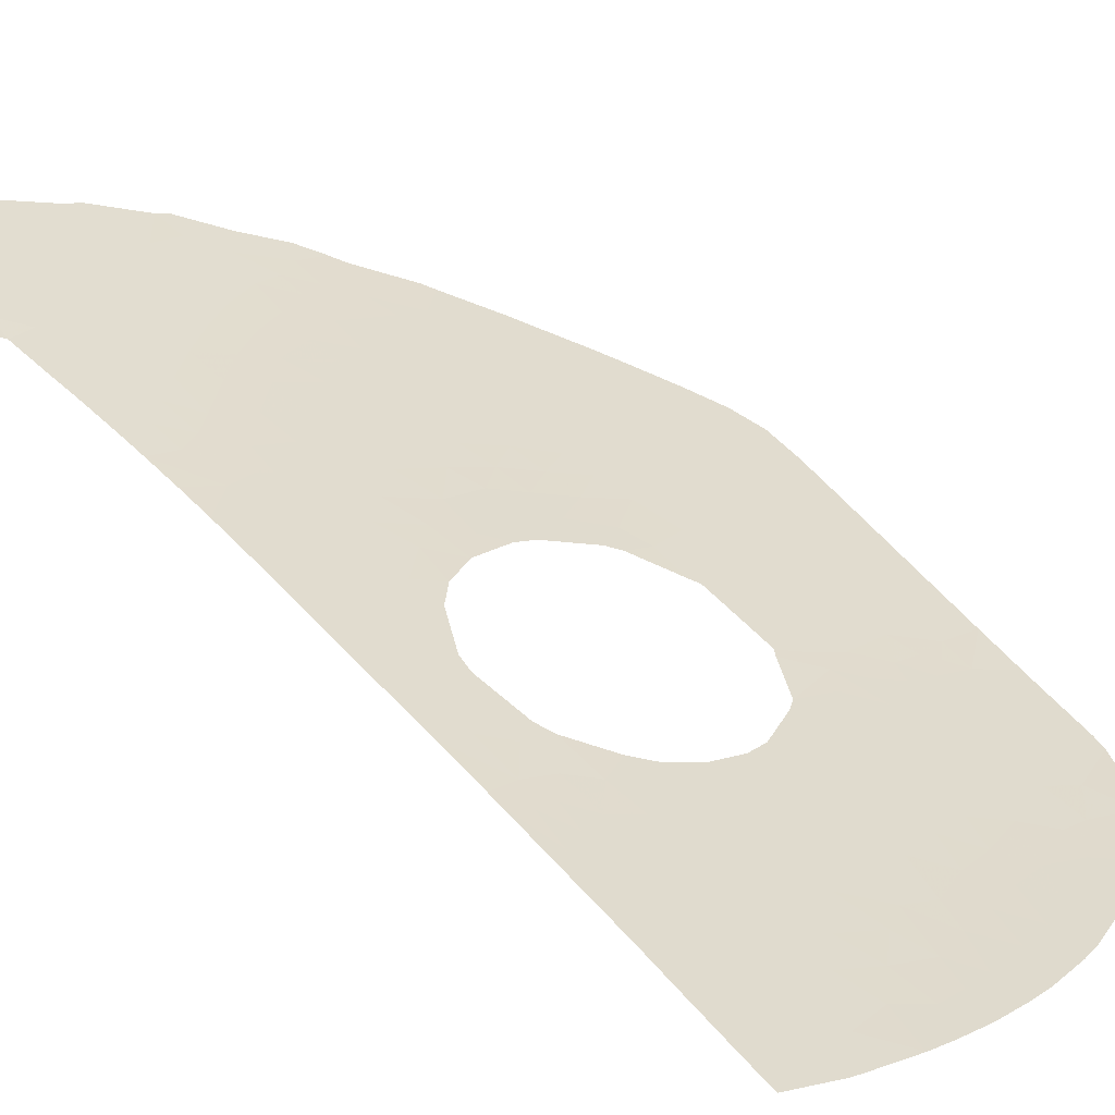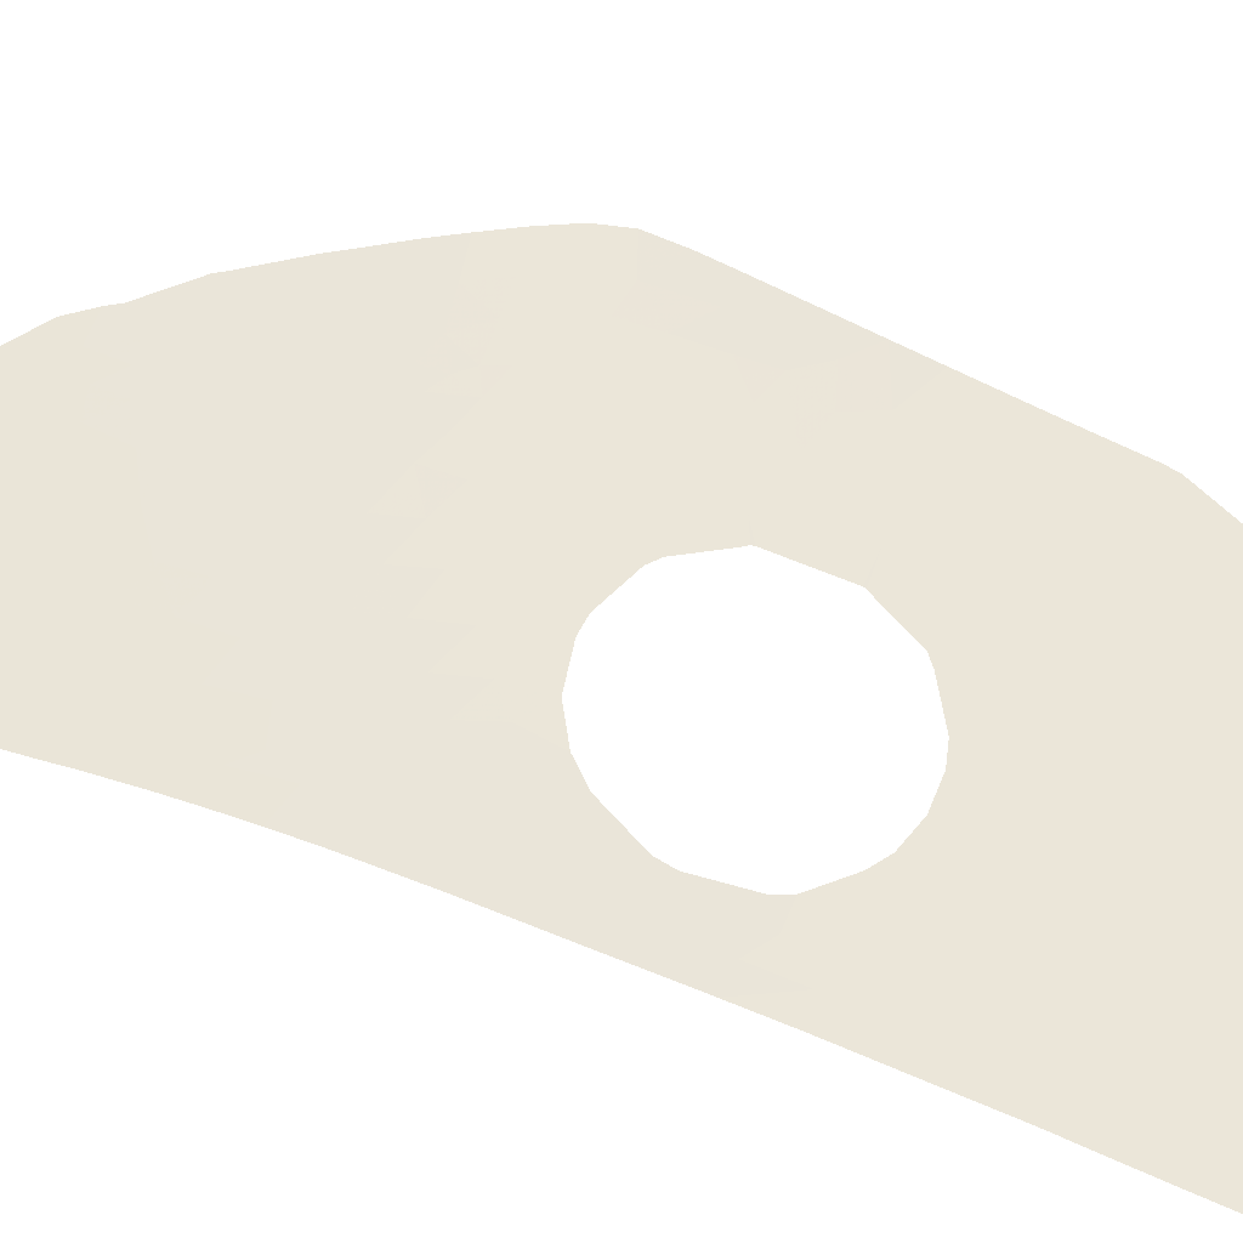
<metadata>
{"format":"obj","ext":"obj","renderer":"f3d","projection":"perspective","resolution":1024,"background":"white","views":[{"elev":43.3,"azim":145.2,"up":"+Y"},{"elev":76.2,"azim":114.4,"up":"+Y"}]}
</metadata>
<code>
v -34.09 48.49 -34.92
v -35.01 48.13 -35.47
v -33.84 48.47 -36.87
v -35 48.08 -36.31
v -34.62 48.23 -36.22
v -36.11 47.72 -35.68
v -37.39 47.26 -35.54
v -36.42 47.56 -36.57
v -35.41 47.89 -37.35
v -36.7 47.56 -34.55
v -36.88 47.55 -33.46
v -36.88 47.55 -33.46
v -36.76 47.58 -33.79
v -36.87 47.56 -33.46
v -35.02 48.2 -34.03
v -36.34 47.71 -34.32
v -44.69 44.5 -39.2
v -45 44.36 -40.17
v -43.84 44.81 -39.2
v -44.24 44.63 -40.18
v -44.44 44.63 -38.27
v -43.61 44.96 -37.26
v -42.82 45.22 -37.88
v -43.7 44.88 -38.45
v -42.9 45.16 -38.86
v -46 44 -40.11
v -46.65 43.81 -38.83
v -46.92 43.7 -39.17
v -45.44 44.23 -39.1
v -45.05 44.43 -37.53
v -44.74 44.56 -37.14
v -41.87 45.55 -38.16
v -43.08 45.05 -40.16
v -41.91 45.44 -40.87
v -41.87 45.5 -39.54
v -40.61 45.97 -38.96
v -40.66 45.91 -40.3
v -39.5 46.33 -39.85
v -42.07 45.54 -36.62
v -41.05 45.88 -37.07
v -41.12 45.92 -35.7
v -40.01 46.3 -35.93
v -38.8 46.83 -33.85
v -38.59 46.82 -35.83
v -39.08 46.73 -33.78
v -37.71 47.09 -36.79
v -36.9 47.55 -33.47
v -35.6 47.38 -52.6
v -36.27 47.15 -52.88
v -35.64 47.35 -53.26
v -47.81 42.73 -64.99
v -48.04 42.64 -65.91
v -48.2 42.58 -65.82
v -49.94 42.05 -56.47
v -50.41 41.86 -56.8
v -49.78 42.08 -57.32
v -50.98 41.62 -57.3
v -50.96 41.66 -56.16
v -49.59 42.2 -55.56
v -51.44 41.66 -50.83
v -50.51 41.99 -51.54
v -50.33 42.1 -50.27
v -51.39 41.72 -49.52
v -52.54 41.34 -48.27
v -52.53 41.3 -49.53
v -46.38 43.61 -49.09
v -46.92 43.37 -50.54
v -45.23 44.02 -50.1
v -45.65 43.83 -51.01
v -42.72 44.96 -50.14
v -42.65 44.99 -49.09
v -42.03 45.21 -50.11
v -43.97 44.5 -49.45
v -43.78 44.59 -48.28
v -43.55 44.7 -47.09
v -44.5 44.37 -46.31
v -44.77 44.24 -47.54
v -45.03 44.12 -48.72
v -45.75 43.9 -46.88
v -44.33 44.46 -45.08
v -45.38 44.07 -45.4
v -44.98 44.26 -43.73
v -46.11 43.83 -44.47
v -46.56 43.63 -45.68
v -46.01 43.96 -41.06
v -46.05 43.93 -41.67
v -46.91 43.63 -41.24
v -45.03 44.31 -41.13
v -49.9 42.41 -44.95
v -49.1 42.75 -43.87
v -48.67 42.87 -45.11
v -50.54 42.14 -46.13
v -48.97 42.71 -46.61
v -47.69 43.25 -44.18
v -47.68 43.21 -45.93
v -47.31 43.36 -45.26
v -46.79 43.57 -44.78
v -51.31 41.9 -44.64
v -35.39 47.62 -44.24
v -34.96 47.75 -44.84
v -35.99 47.4 -44.76
v -34.82 47.83 -43.76
v -35.85 47.48 -43.63
v -35.25 47.58 -47.47
v -35.12 47.66 -46.13
v -36.32 47.24 -46.37
v -36.23 47.25 -47.45
v -38.4 46.68 -40.86
v -38.31 46.77 -39.47
v -38.1 46.9 -38.07
v -37.28 47.15 -39.09
v -39.5 46.39 -38.29
v -37.11 47.15 -40.56
v -39.58 46.26 -41.19
v -39.8 46.14 -42.55
v -38.59 46.57 -42.23
v -40.64 45.87 -41.54
v -43.18 44.85 -45.94
v -42.24 45.17 -46.85
v -42.71 44.98 -47.87
v -41.32 45.48 -48.07
v -39.03 46.27 -48.53
v -39.82 46.01 -47.61
v -38.24 46.56 -47.3
v -36.51 47.12 -48.82
v -35.46 47.46 -50.16
v -35.33 47.53 -48.41
v -34.11 48.23 -39.6
v -33.15 48.62 -38.91
v -34.15 48.28 -38.6
v -33.82 48.47 -36.96
v -36.79 47.38 -37.73
v -36.13 47.53 -39.65
v -35.04 47.93 -39.21
v -35.84 47.68 -38.49
v -34.61 48.14 -38.08
v -33.84 48.45 -37.17
v -37.44 46.93 -43.48
v -37.76 46.78 -44.99
v -38.77 46.47 -43.69
v -37.41 47 -41.87
v -39 46.35 -45.04
v -40.31 45.89 -45.26
v -40 46.03 -43.92
v -41.14 45.62 -44.19
v -41.23 45.63 -42.77
v -43.08 45.01 -41.51
v -43.73 44.79 -40.93
v -43.51 44.81 -42.77
v -44.02 44.65 -42.07
v -44.42 44.48 -42.83
v -45.17 44.22 -42.73
v -46.22 43.82 -43.18
v -43.59 44.75 -43.95
v -49.81 42.52 -42.61
v -48.73 42.96 -41.28
v -47.98 43.19 -42.77
v -47.24 43.48 -42.21
v -47.3 43.42 -43.38
v -47.83 43.28 -41.64
v -48.29 43.15 -40.72
v -37.6 46.73 -50.54
v -36.58 47.08 -50.36
v -37.6 46.75 -49.17
v -35.49 47.44 -50.74
v -36.72 47.01 -51.33
v -38.59 46.39 -50.8
v -38.42 46.46 -49.57
v -39.57 46.07 -49.73
v -39.5 46.08 -51.16
v -40.58 45.71 -50.44
v -40.33 45.82 -48.96
v -37.13 46.85 -53.1
v -38.1 46.52 -53.68
v -37.68 46.68 -52.12
v -38.84 46.29 -51.94
v -36.25 47.11 -55.85
v -36.78 46.92 -56.27
v -35.82 47.25 -56.22
v -36.68 46.97 -55.21
v -36.62 46.94 -58.94
v -36.86 46.87 -57.96
v -37.29 46.7 -58.89
v -37.2 46.72 -59.89
v -36.49 46.97 -60.31
v -36.02 47.13 -60.81
v -36.02 47.13 -60.72
v -36.02 47.13 -60.7
v -36.16 47.05 -65.46
v -36.85 46.81 -64.22
v -36.13 47.07 -63.5
v -37.09 46.75 -60.79
v -37.82 46.48 -62.28
v -37.96 46.44 -60.63
v -38.04 46.43 -59.56
v -40.11 45.66 -60.54
v -39.02 46.07 -59.86
v -39.06 46.04 -61.24
v -39.86 45.76 -59.58
v -40.98 45.36 -59.37
v -41.77 45.06 -59.94
v -41.58 45.14 -58.65
v -40.46 45.56 -58.34
v -47.99 42.8 -55.92
v -49 42.4 -56.59
v -48.63 42.66 -52.68
v -48.98 42.48 -54.09
v -47.63 42.99 -53.91
v -47.25 43.09 -55.29
v -46.11 43.52 -55.3
v -36.69 47.14 -45.38
v -37.25 46.93 -46.03
v -36.76 47.15 -44.22
v -36.58 47.26 -42.76
v -35.63 47.61 -42.06
v -34.56 47.98 -42.14
v -35.01 47.84 -41.61
v -34.42 48.06 -41.38
v -35.43 47.73 -40.88
v -37.75 46.76 -46.11
v -37.16 46.94 -46.72
v -38.39 46.54 -46.18
v -36.82 47.05 -47.18
v -36.51 47.05 -53.71
v -37.33 46.77 -54.24
v -38.03 46.53 -54.34
v -37.47 46.69 -55.53
v -38.37 46.36 -56.28
v -38.79 46.17 -58.52
v -38.66 46.25 -56.82
v -39.78 45.82 -57.9
v -37.9 46.49 -58.05
v -39.42 45.93 -58.9
v -48.64 42.48 -59.14
v -47.69 42.83 -59.74
v -47.66 42.88 -57.98
v -49.9 41.98 -60.41
v -48.69 42.44 -60.77
v -49.24 42.27 -58.41
v -49.97 41.97 -59.22
v -50.09 41.94 -58.37
v -48.82 42.45 -57.3
v -46.72 43.22 -58.87
v -47.78 43.08 -49.29
v -47.27 43.3 -48.18
v -48.97 42.68 -47.86
v -48.02 43.04 -47.41
v -46.88 43.47 -46.99
v -46.01 43.77 -47.92
v -49.13 42.55 -49.94
v -48.01 42.96 -50.35
v -49.36 42.43 -51.21
v -48.17 42.86 -51.65
v -50.04 42.12 -52.99
v -52.51 41.27 -50.81
v -52.48 41.23 -52.17
v -52.46 41.19 -53.35
v -51.37 41.63 -52.51
v -44.73 44.18 -51.02
v -45.71 43.77 -52.39
v -46.29 43.57 -51.95
v -46.6 43.44 -52.27
v -45.9 43.69 -52.62
v -47.3 43.19 -51.7
v -44.32 44.34 -50.71
v -45.93 43.68 -52.73
v -47.5 43.09 -52.38
v -46.79 43.32 -53.58
v -50.15 42.21 -48.73
v -49.95 42.33 -47.36
v -52.04 41.59 -45.79
v -52.47 41.41 -46.91
v -51.13 41.88 -47.48
v -40.45 45.52 -62.27
v -39.3 45.94 -62.3
v -42.32 44.84 -61.04
v -41.41 45.18 -60.85
v -41.43 45.16 -61.86
v -41.53 45.11 -63.28
v -46.6 43.22 -62.05
v -45.82 43.53 -60.91
v -47.65 42.83 -61.27
v -46.72 43.19 -60.38
v -45.72 43.58 -59.58
v -49.46 42.13 -61.65
v -48.41 42.53 -62.15
v -51.24 41.46 -60.51
v -52.36 41.02 -60.36
v -52.31 41.03 -60.9
v -51.69 41.25 -62.67
v -50.55 41.7 -61.88
v -52.39 41.07 -57.67
v -52.38 41.05 -58.49
v -51.36 41.45 -58.55
v -51.36 41.37 -63.04
v -50.06 41.87 -64.47
v -49.65 42.04 -63
v -48.77 42.38 -63.14
v -49.4 42.13 -63.87
v -46.32 43.31 -63.21
v -47.24 42.96 -64.05
v -47.73 42.78 -62.53
v -45.4 43.67 -62.34
v -46.05 43.41 -64.42
v -42.7 44.68 -63.12
v -42.42 44.79 -62.29
v -43.85 44.24 -64.28
v -44.1 44.16 -62.77
v -42.75 44.66 -64.14
v -43.66 44.31 -65.33
v -46.91 43.08 -65.04
v -46.55 43.21 -66.68
v -45.83 43.49 -65.75
v -40.96 45.31 -68.09
v -42.23 44.84 -67.93
v -41.4 45.15 -67.05
v -42.49 44.74 -65.85
v -41.1 45.26 -65.69
v -42.36 44.79 -66.86
v -41.97 44.94 -64.74
v -40.58 45.46 -64.44
v -39.79 45.74 -65.42
v -38.16 46.33 -65.73
v -38.76 46.12 -64.55
v -39.86 45.73 -63.39
v -37.4 46.61 -64.74
v -38.52 46.21 -63.47
v -37.65 46.53 -63.68
v -36.93 46.79 -63.15
v -36.11 47.08 -62.94
v -38.33 46.27 -68.21
v -40.13 45.62 -68.16
v -38.95 46.05 -67.1
v -40.27 45.56 -66.68
v -43.3 44.44 -66.63
v -43.58 44.33 -67.66
v -45.86 43.47 -66.97
v -44.41 44.02 -67.45
v -44.7 43.91 -66.17
v -44.87 43.86 -64.92
v -45.1 43.77 -63.61
v -43.11 44.54 -61.73
v -43.58 44.37 -60.82
v -44.42 44.05 -61.54
v -44.61 43.99 -60.22
v -45.77 43.58 -58.19
v -46.23 43.42 -57.79
v -46.66 43.27 -57.2
v -45.27 43.79 -57.19
v -47.05 43.14 -56.41
v -45.96 43.57 -55.64
v -52.42 41.11 -55.93
v -50.7 41.83 -54.18
v -52.43 41.14 -54.88
v -47.9 42.8 -57
v -50.62 41.71 -59.67
v -51.65 41.31 -59.81
v -35.92 47.19 -58.12
v -37.67 46.6 -56.83
v -42.56 44.76 -59.8
v -42.76 44.7 -58.63
v -43.41 44.45 -59.57
v -47.1 43.14 -55.75
v -46.09 43.53 -55.39
v -44.9 43.92 -57.51
v -44.69 43.98 -58.93
v -43.53 44.42 -58.4
v -36.81 46.82 -64.81
v -37.95 46.4 -68.2
v -37.81 46.46 -66.72
v -36.23 47.01 -68.03
v -36.18 47.04 -66.25
v -36.18 47.04 -65.85
v -35.79 47.27 -55.69
v -35.65 47.35 -53.48
v -36.02 47.22 -53.33
v -42.39 45.19 -43.42
v -41.74 45.37 -45.59
v -42.73 45.04 -44.73
v -40.8 45.69 -46.63
v -39.15 46.27 -46.28
v -42.15 45.32 -42.14
v -36.4 47.37 -41.34
v -37.35 46.85 -48.3
v -37.01 46.97 -47.94
v -37.36 46.86 -47.47
v -38.09 46.59 -48.68
v -50.5 42.23 -43.53
v -46.67 43.63 -43.94
v -42 45.23 -49.09
v -41.31 45.47 -49.54
v -48.62 42.43 -64.13
v -49.87 41.94 -64.61
v -35.94 47.18 -58.6
v -42.73 45.34 -35.67
v -41.29 45.9 -34.56
v -40.91 46.03 -34.55
v -39.05 46.6 -37.03
v -40.29 46.14 -37.56
v -44.02 44.85 -36.4
f 3 1 2
f 5 4 3
f 5 3 2
f 4 5 2
f 4 2 6
f 8 6 7
f 8 9 4
f 4 6 8
f 7 6 10
f 13 12 11
f 13 14 12
f 16 15 14
f 16 2 15
f 13 16 14
f 13 10 16
f 6 2 16
f 16 10 6
f 20 17 18
f 20 19 17
f 19 21 17
f 24 22 21
f 24 23 22
f 25 23 24
f 24 19 25
f 28 26 27
f 26 29 27
f 31 30 21
f 30 27 29
f 29 21 30
f 32 23 25
f 35 33 34
f 35 25 33
f 35 32 25
f 36 32 35
f 37 36 35
f 35 34 37
f 36 37 38
f 23 32 39
f 41 39 40
f 40 42 41
f 45 44 43
f 45 42 44
f 46 7 44
f 44 7 43
f 13 47 10
f 13 11 47
f 50 48 49
f 53 52 51
f 56 54 55
f 57 56 55
f 58 57 55
f 58 55 54
f 58 54 59
f 62 60 61
f 63 60 62
f 65 63 64
f 69 66 67
f 69 68 66
f 72 71 70
f 73 70 71
f 71 74 73
f 77 74 75
f 75 76 77
f 78 74 77
f 79 77 76
f 76 80 81
f 82 81 80
f 82 83 81
f 84 81 83
f 79 76 81
f 81 84 79
f 87 86 85
f 85 86 88
f 91 90 89
f 93 89 92
f 93 91 89
f 94 90 91
f 96 95 84
f 91 95 96
f 96 94 91
f 97 96 84
f 97 94 96
f 91 93 95
f 98 92 89
f 101 100 99
f 102 99 100
f 103 99 102
f 103 101 99
f 106 104 105
f 107 104 106
f 109 38 108
f 111 110 109
f 109 112 38
f 109 110 112
f 113 109 108
f 113 111 109
f 116 108 114
f 114 115 116
f 115 114 117
f 114 108 38
f 119 118 75
f 75 120 119
f 76 75 118
f 121 119 120
f 124 123 122
f 127 125 126
f 130 128 129
f 131 3 4
f 4 9 131
f 46 132 8
f 8 7 46
f 8 132 9
f 46 110 132
f 135 133 134
f 111 133 135
f 135 132 111
f 131 136 137
f 131 9 136
f 136 9 135
f 135 134 136
f 132 135 9
f 111 132 110
f 111 113 133
f 140 139 138
f 116 138 141
f 116 140 138
f 140 142 139
f 142 144 143
f 142 140 144
f 144 145 143
f 146 115 117
f 140 115 144
f 115 140 116
f 117 37 34
f 37 114 38
f 37 117 114
f 34 33 147
f 148 147 33
f 150 149 147
f 150 147 148
f 148 88 150
f 152 151 150
f 150 88 152
f 152 82 151
f 152 86 153
f 152 88 86
f 152 153 82
f 18 26 88
f 154 151 82
f 154 149 151
f 149 150 151
f 157 155 90
f 157 156 155
f 159 153 158
f 158 157 159
f 87 161 160
f 164 162 163
f 163 125 164
f 126 163 165
f 126 125 163
f 163 162 166
f 163 166 165
f 162 168 167
f 168 122 169
f 167 169 170
f 167 168 169
f 171 170 169
f 172 171 169
f 175 174 173
f 174 175 176
f 179 177 178
f 180 178 177
f 183 181 182
f 181 184 185
f 181 183 184
f 185 186 187
f 185 187 188
f 191 190 189
f 185 184 192
f 192 194 193
f 184 195 194
f 194 192 184
f 198 197 196
f 194 198 193
f 194 197 198
f 197 199 196
f 202 201 200
f 202 200 203
f 205 204 59
f 208 206 207
f 204 209 207
f 207 59 204
f 208 209 210
f 208 207 209
f 212 211 139
f 212 106 211
f 211 213 139
f 211 101 213
f 101 211 106
f 215 214 103
f 217 215 216
f 218 217 216
f 217 219 215
f 218 219 217
f 214 138 213
f 213 103 214
f 214 141 138
f 215 103 102
f 102 216 215
f 103 213 101
f 221 220 124
f 221 212 220
f 220 139 222
f 222 124 220
f 106 212 221
f 212 139 220
f 223 106 221
f 170 176 167
f 180 224 225
f 225 224 173
f 173 174 225
f 224 49 173
f 225 174 226
f 227 225 226
f 227 180 225
f 228 227 226
f 195 229 197
f 231 229 230
f 229 232 230
f 195 232 229
f 195 183 232
f 229 233 197
f 236 234 235
f 238 234 237
f 238 235 234
f 241 240 239
f 240 234 239
f 240 237 234
f 241 239 56
f 242 56 239
f 239 236 242
f 236 235 243
f 246 244 245
f 245 247 246
f 245 248 247
f 246 247 93
f 245 249 248
f 245 66 249
f 78 249 66
f 79 84 248
f 79 248 249
f 95 247 248
f 95 93 247
f 67 66 244
f 66 245 244
f 251 244 250
f 253 252 206
f 61 206 252
f 61 254 206
f 65 255 60
f 60 63 65
f 258 256 257
f 69 260 259
f 263 261 262
f 260 261 263
f 62 61 252
f 264 262 261
f 261 67 264
f 73 68 265
f 73 78 68
f 69 67 261
f 261 260 69
f 263 262 266
f 267 262 264
f 267 264 253
f 268 266 262
f 262 267 268
f 258 254 61
f 256 60 255
f 258 61 60
f 60 256 258
f 270 269 246
f 93 270 246
f 67 244 251
f 264 251 253
f 264 67 251
f 253 250 252
f 253 251 250
f 246 250 244
f 246 269 250
f 62 250 269
f 98 271 92
f 273 272 64
f 275 196 274
f 275 198 196
f 278 277 276
f 274 196 277
f 277 278 274
f 279 274 278
f 283 280 281
f 283 282 280
f 283 281 284
f 286 282 238
f 238 285 286
f 285 238 237
f 289 287 288
f 289 290 291
f 291 287 289
f 294 292 293
f 295 291 290
f 297 295 296
f 297 291 295
f 299 298 297
f 299 297 296
f 302 300 280
f 302 301 300
f 300 303 280
f 304 300 301
f 303 281 280
f 306 305 279
f 305 308 307
f 307 309 305
f 279 305 309
f 309 307 310
f 311 304 301
f 301 51 311
f 311 312 313
f 313 304 311
f 311 52 312
f 311 51 52
f 316 315 314
f 319 318 317
f 319 316 318
f 320 317 318
f 309 317 320
f 309 310 317
f 322 321 318
f 322 323 324
f 321 324 325
f 321 322 324
f 324 323 326
f 275 193 198
f 327 193 275
f 275 325 327
f 275 274 325
f 327 328 193
f 324 326 328
f 328 327 324
f 330 193 329
f 330 329 190
f 190 191 330
f 329 193 328
f 328 190 329
f 324 327 325
f 333 332 331
f 322 334 333
f 333 323 322
f 320 318 321
f 321 279 320
f 321 325 279
f 319 317 335
f 310 335 317
f 336 319 335
f 336 315 319
f 316 319 315
f 318 316 334
f 318 334 322
f 314 332 334
f 334 316 314
f 334 332 333
f 313 312 337
f 336 335 338
f 339 337 338
f 339 340 313
f 313 337 339
f 339 338 335
f 335 310 339
f 339 310 340
f 310 307 340
f 303 341 308
f 307 308 341
f 341 340 307
f 304 340 341
f 343 342 276
f 344 308 342
f 342 343 344
f 344 303 308
f 306 276 342
f 342 308 305
f 305 306 342
f 309 320 279
f 313 340 304
f 341 303 300
f 300 304 341
f 286 302 282
f 302 280 282
f 281 345 284
f 347 243 346
f 347 236 243
f 347 349 348
f 348 236 347
f 236 348 350
f 350 348 349
f 349 351 350
f 346 349 347
f 281 344 345
f 281 303 344
f 306 279 278
f 278 276 306
f 279 325 274
f 283 235 282
f 283 243 235
f 283 284 243
f 352 57 58
f 352 292 57
f 353 59 207
f 354 352 58
f 294 57 292
f 284 346 243
f 236 350 355
f 205 56 242
f 56 205 54
f 356 241 294
f 356 240 241
f 57 294 241
f 241 56 57
f 356 237 240
f 356 287 237
f 238 282 235
f 204 355 350
f 204 205 355
f 242 355 205
f 242 236 355
f 236 239 234
f 287 357 288
f 356 294 357
f 357 287 356
f 293 288 357
f 357 294 293
f 179 178 182
f 182 358 179
f 228 230 359
f 232 182 359
f 359 230 232
f 227 359 178
f 227 228 359
f 359 182 178
f 178 180 227
f 199 197 233
f 233 203 199
f 233 231 203
f 233 229 231
f 201 360 276
f 201 276 277
f 202 361 360
f 360 201 202
f 343 276 360
f 360 362 343
f 362 360 361
f 343 362 345
f 343 345 344
f 254 207 206
f 209 363 364
f 204 363 209
f 209 364 210
f 353 207 254
f 350 363 204
f 350 364 363
f 351 364 350
f 346 365 349
f 366 284 345
f 366 345 362
f 362 367 366
f 365 366 367
f 366 346 284
f 366 365 346
f 361 367 362
f 200 277 196
f 200 201 277
f 199 200 196
f 199 203 200
f 194 195 197
f 185 192 186
f 330 192 193
f 330 186 192
f 368 190 326
f 368 189 190
f 190 328 326
f 370 333 331
f 331 369 370
f 333 370 323
f 372 369 371
f 372 370 369
f 372 373 370
f 326 373 189
f 326 323 373
f 370 373 323
f 326 189 368
f 183 195 184
f 182 232 183
f 179 374 177
f 177 374 180
f 224 375 376
f 376 50 49
f 224 376 49
f 50 376 375
f 374 375 224
f 224 180 374
f 175 166 162
f 145 146 377
f 145 379 378
f 145 377 379
f 379 80 118
f 379 154 80
f 377 154 379
f 82 80 154
f 76 118 80
f 380 121 123
f 380 381 143
f 380 123 381
f 167 176 175
f 175 162 167
f 173 166 175
f 173 49 166
f 156 160 161
f 149 154 377
f 149 382 147
f 149 377 382
f 34 147 382
f 377 146 382
f 117 382 146
f 117 34 382
f 144 146 145
f 144 115 146
f 139 213 138
f 383 215 219
f 383 141 214
f 214 215 383
f 383 133 113
f 383 219 133
f 383 113 141
f 130 129 137
f 137 136 130
f 134 130 136
f 128 219 218
f 128 134 219
f 130 134 128
f 219 134 133
f 164 168 162
f 125 384 164
f 384 125 385
f 385 223 386
f 107 223 385
f 385 125 107
f 386 124 384
f 384 385 386
f 387 164 384
f 384 124 387
f 387 122 168
f 387 124 122
f 164 387 168
f 386 221 124
f 386 223 221
f 107 106 223
f 222 139 142
f 142 381 222
f 142 143 381
f 123 124 381
f 124 222 381
f 380 143 378
f 380 119 121
f 380 378 119
f 145 378 143
f 378 379 118
f 119 378 118
f 116 141 108
f 113 108 141
f 107 127 104
f 107 125 127
f 106 105 100
f 100 101 106
f 62 252 250
f 155 388 90
f 273 271 272
f 273 92 271
f 269 63 62
f 63 269 273
f 273 64 63
f 270 273 269
f 92 273 270
f 93 92 270
f 84 95 248
f 388 98 89
f 89 90 388
f 83 97 84
f 157 90 94
f 157 94 159
f 97 83 389
f 389 94 97
f 159 389 153
f 159 94 389
f 158 153 86
f 86 87 158
f 158 87 160
f 157 158 160
f 160 156 157
f 83 82 153
f 389 83 153
f 77 249 78
f 77 79 249
f 120 75 74
f 73 265 70
f 73 74 78
f 74 71 120
f 390 121 120
f 120 71 390
f 390 71 72
f 390 391 121
f 390 72 391
f 72 171 391
f 172 391 171
f 172 121 391
f 172 123 121
f 172 169 122
f 122 123 172
f 265 68 259
f 69 259 68
f 66 68 78
f 208 268 267
f 267 206 208
f 208 210 268
f 210 266 268
f 59 54 205
f 267 253 206
f 257 354 353
f 353 254 258
f 258 257 353
f 353 58 59
f 353 354 58
f 291 285 237
f 237 287 291
f 285 291 297
f 285 297 298
f 298 286 285
f 286 298 302
f 392 51 301
f 298 301 302
f 298 392 301
f 392 298 299
f 392 299 393
f 392 53 51
f 392 393 53
f 393 299 296
f 394 181 185
f 185 188 394
f 358 182 394
f 182 181 394
f 48 165 166
f 166 49 48
f 396 395 39
f 41 396 39
f 397 396 41
f 41 42 397
f 45 397 42
f 42 398 44
f 46 398 110
f 46 44 398
f 42 40 399
f 399 32 36
f 399 40 32
f 40 39 32
f 398 42 399
f 399 112 398
f 112 110 398
f 399 36 112
f 36 38 112
f 25 19 33
f 400 39 395
f 400 22 39
f 31 21 22
f 31 22 400
f 87 28 161
f 87 26 28
f 85 26 87
f 22 23 39
f 26 85 88
f 148 33 20
f 20 88 148
f 19 24 21
f 17 21 29
f 17 29 26
f 26 18 17
f 33 19 20
f 88 20 18
f 43 10 47
f 43 7 10
f 2 1 15

</code>
